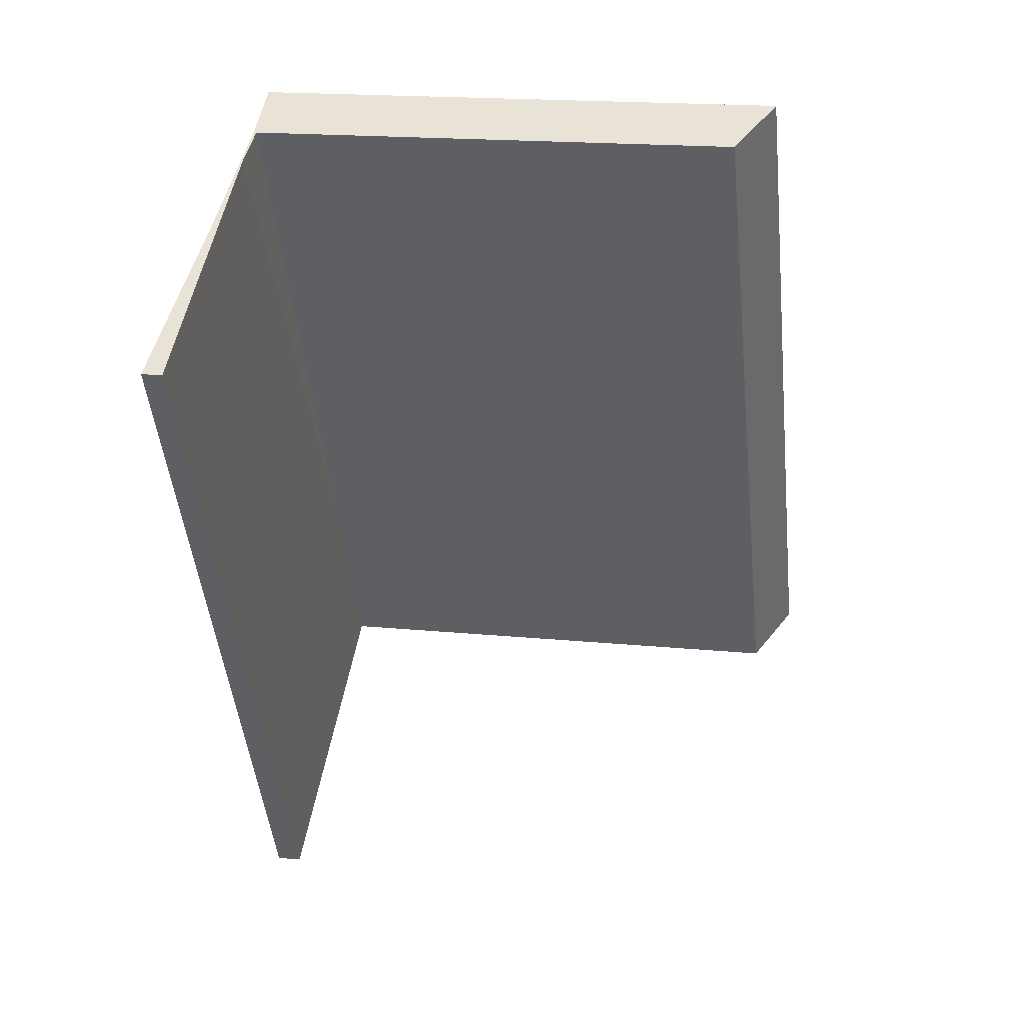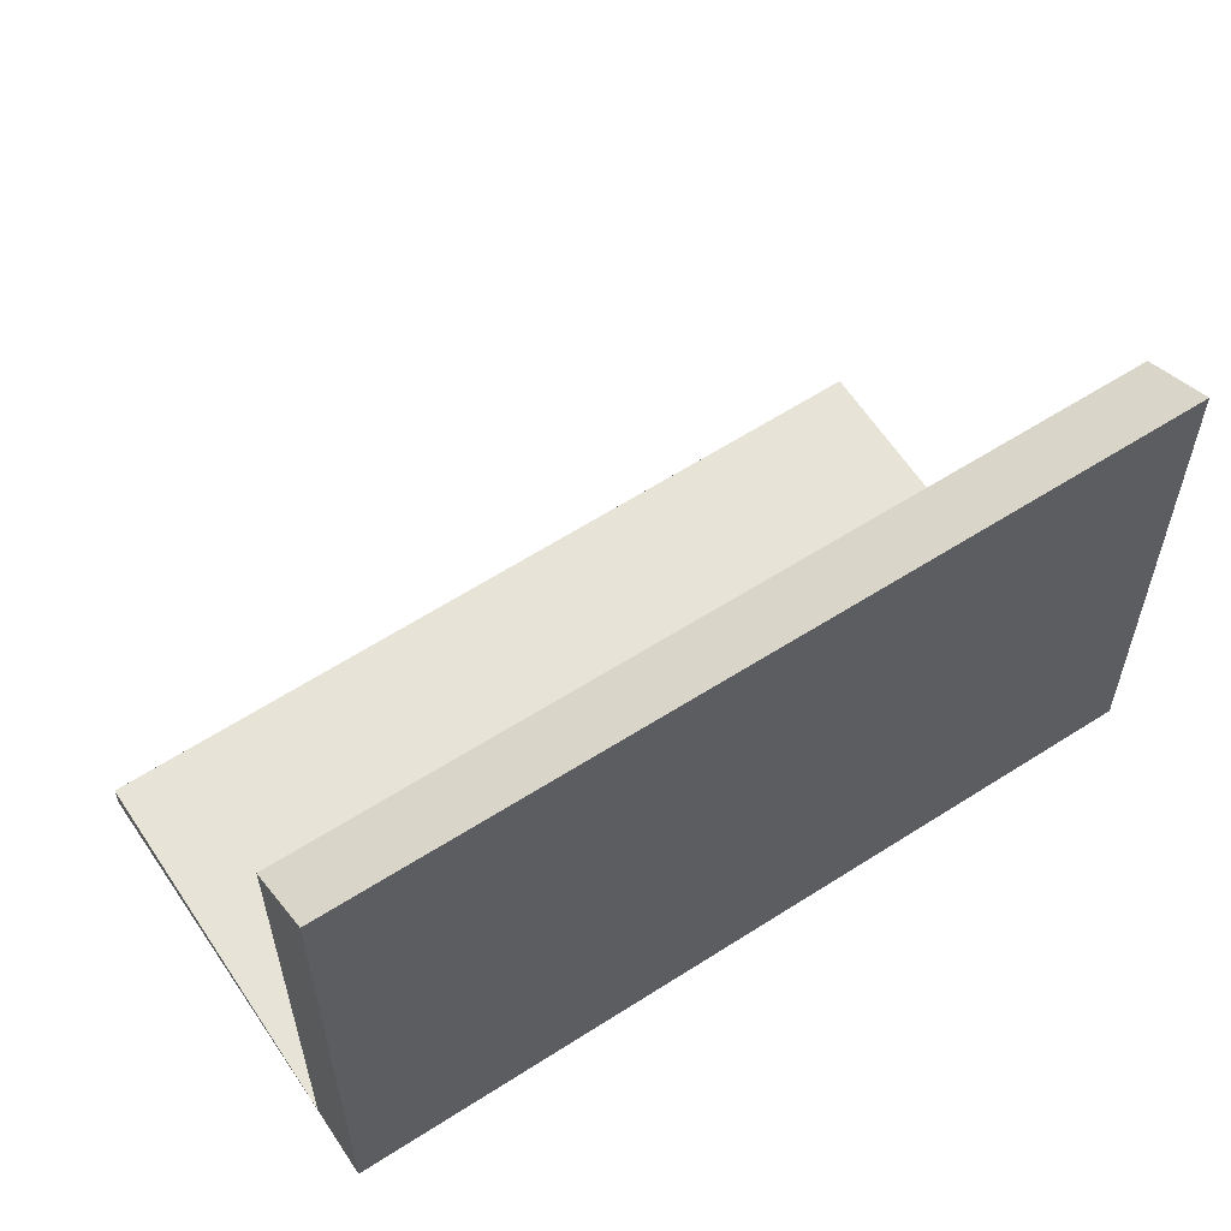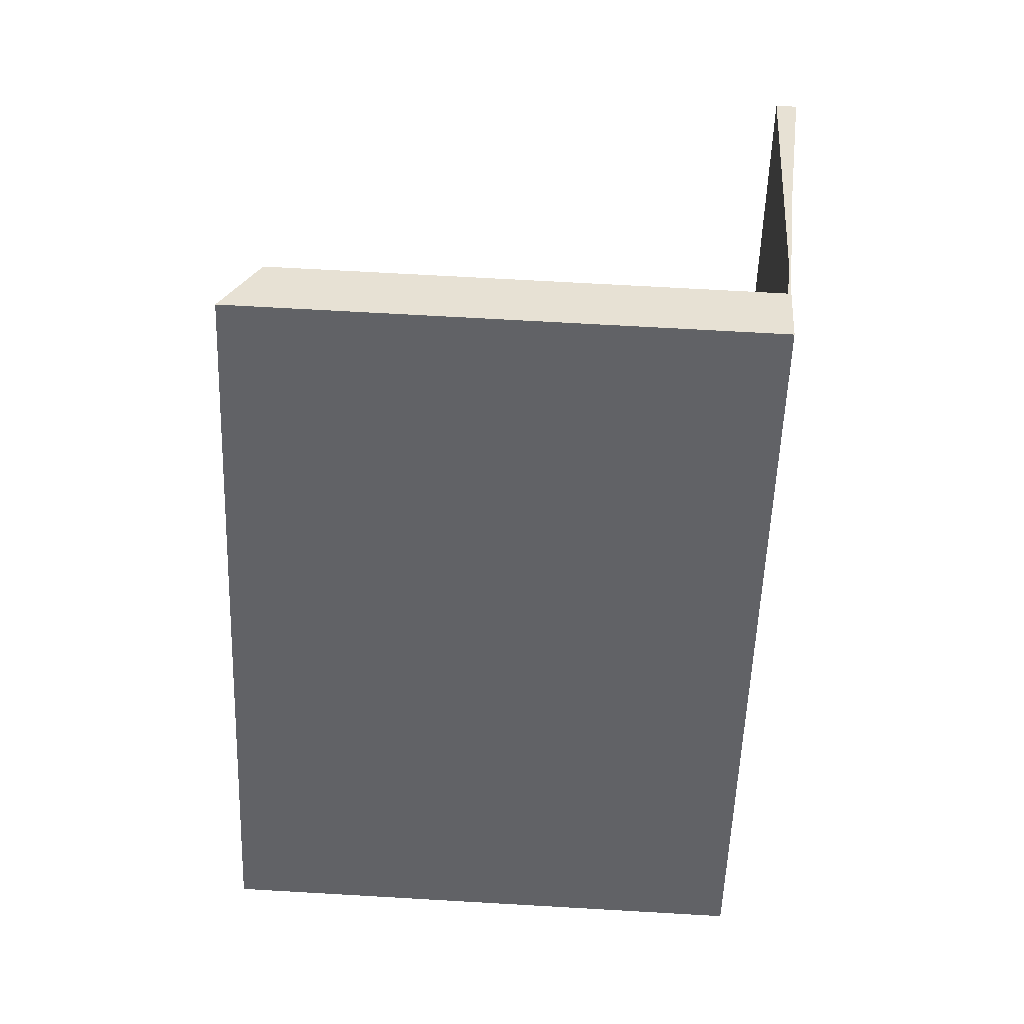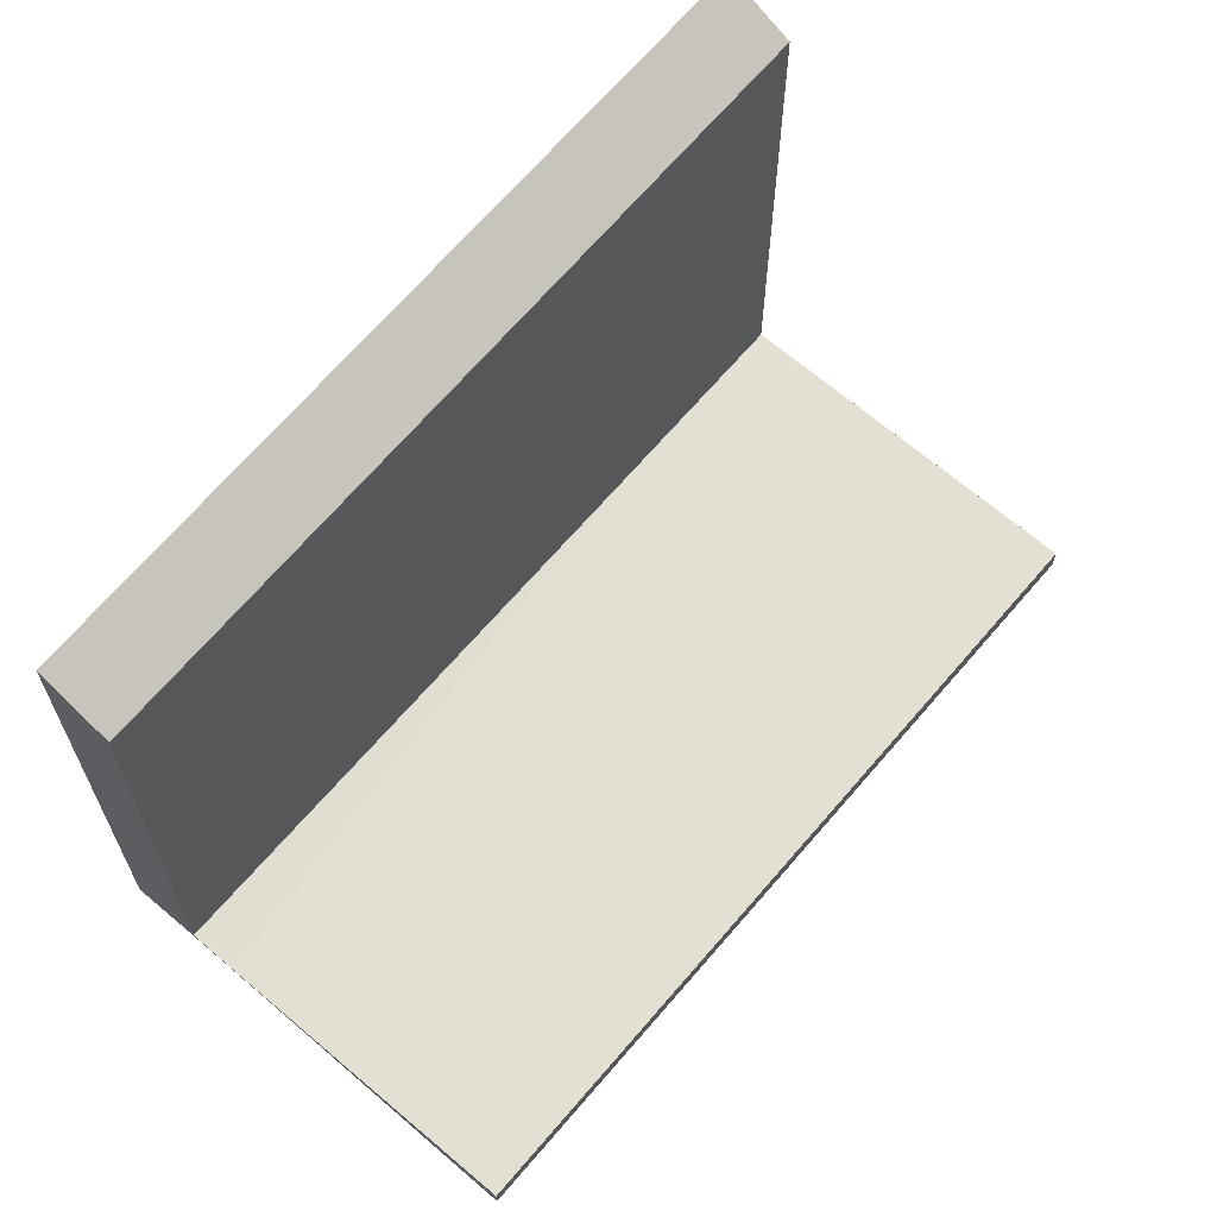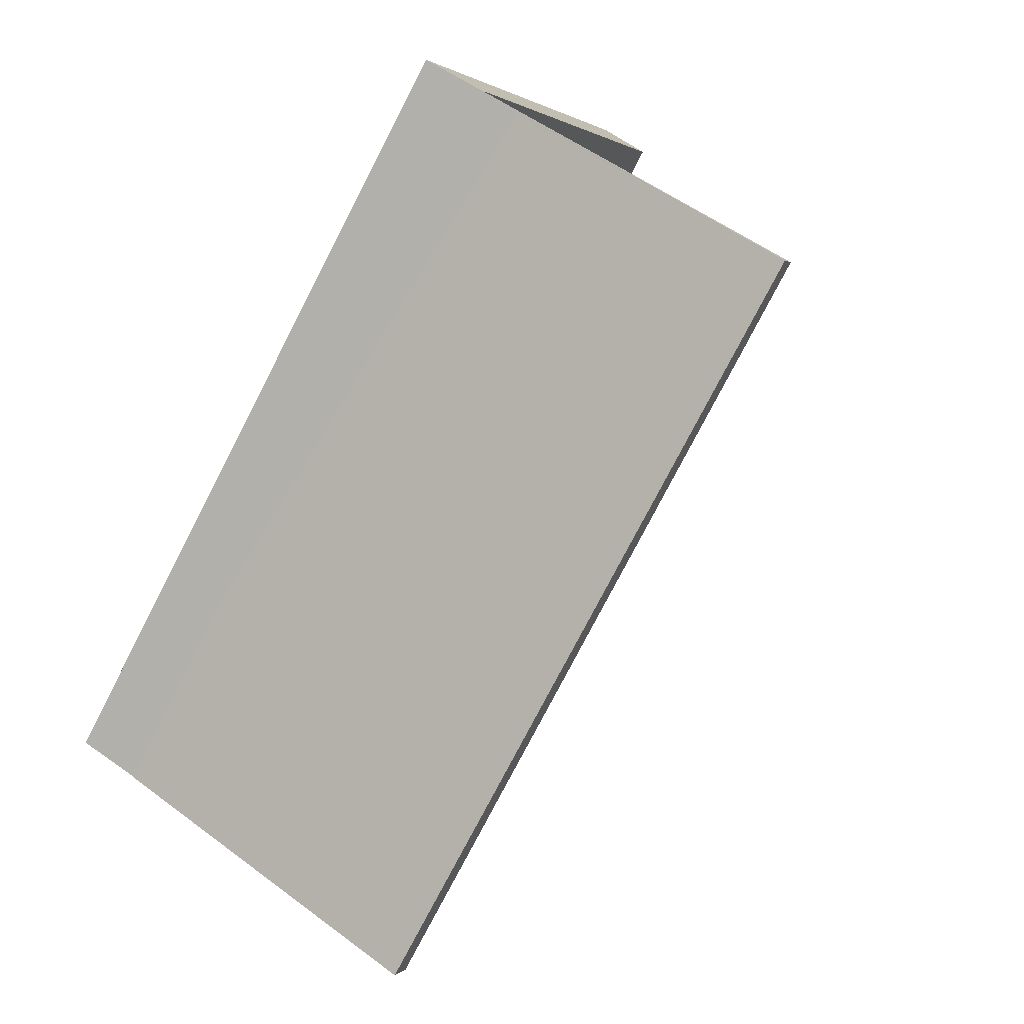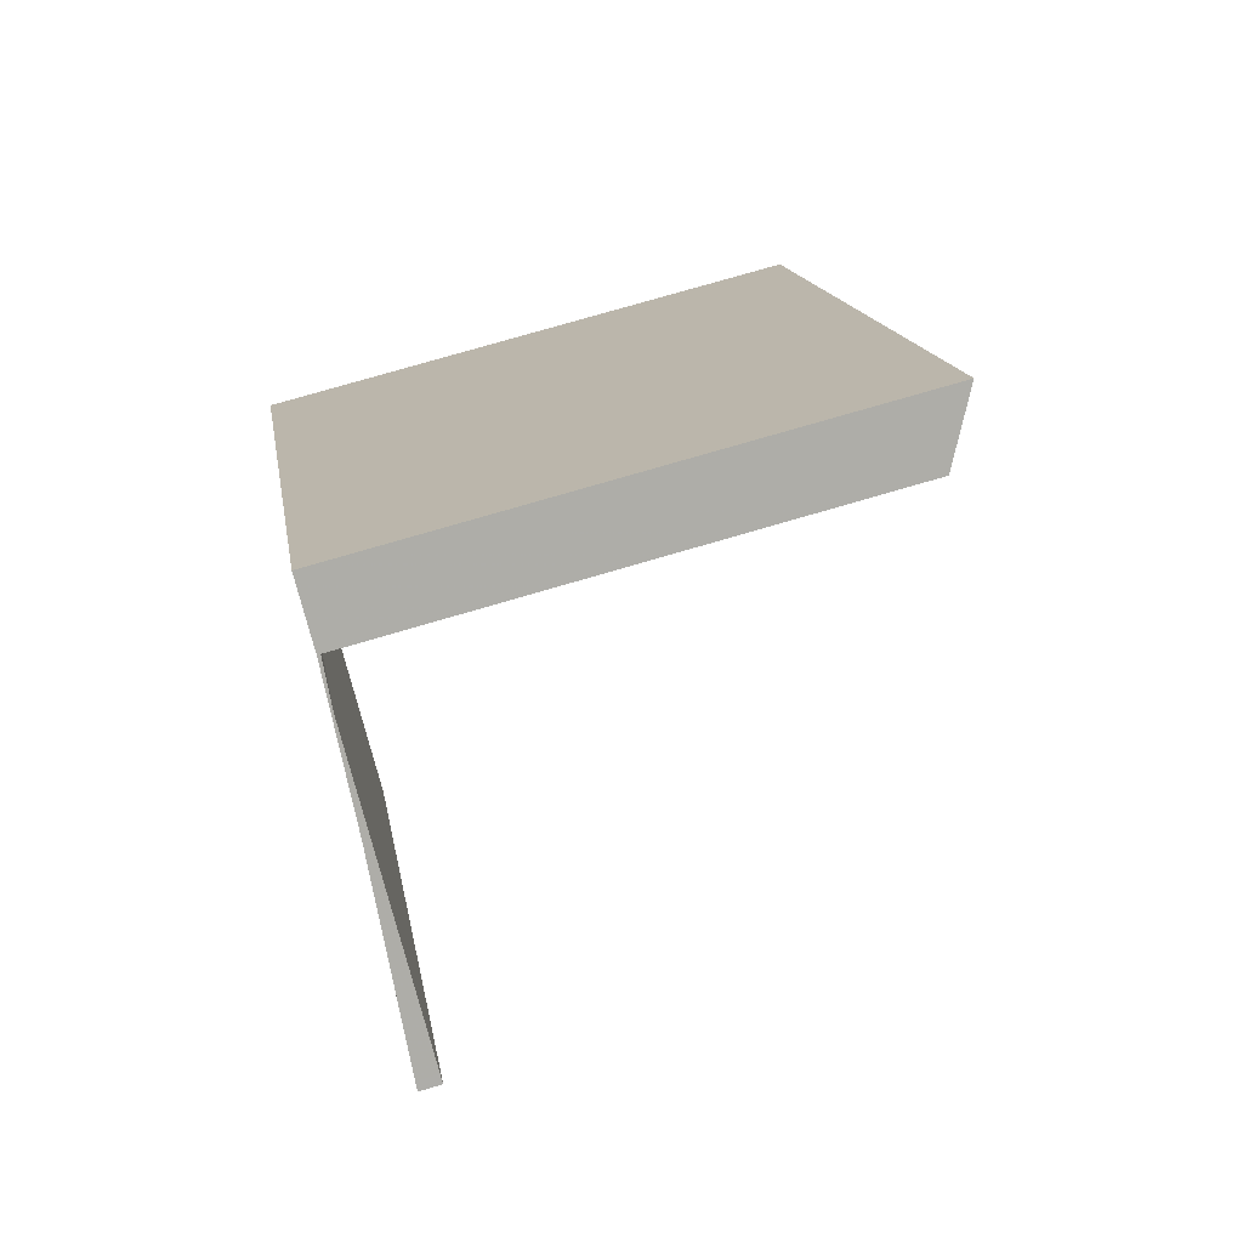
<metadata>
{"format":"obj","ext":"obj","renderer":"f3d","projection":"perspective","resolution":1024,"background":"white","views":[{"elev":18.2,"azim":-79.2,"up":"+Y"},{"elev":61.7,"azim":86.4,"up":"+Z"},{"elev":68.6,"azim":93.3,"up":"+Y"},{"elev":67.1,"azim":-109.9,"up":"+Z"},{"elev":1.4,"azim":-158.2,"up":"+Y"},{"elev":74.7,"azim":-106.5,"up":"+Y"}]}
</metadata>
<code>
v -2368 -63.19 -0.234
v -2364 -71 -0.2821
v -2364 -60.81 5.99
v -2359 -68.62 6.095
v -2360 -69 -0.01338
v -2364 -61.19 0.03473
v -2364 -62.75 0.02513
v -2367 -64.75 -0.2436
v -2364 -61.21 0.0346
v -2368 -63.21 -0.2342
v -2365 -63.57 -0.08594
v -2366 -62.04 -0.07648
v -2366 -62.01 -0.07634
v -2365 -63.31 -0.08433
v -2367 -64.48 -0.242
v -2364 -62.48 0.02675
v -2367 -64.7 -0.2369
v -2367 -64.43 -0.2353
v -2368 -63.16 -0.2274
v -2364 -61.19 0.03473
v -2360 -69 -0.01338
v -2360 -69 5.697
v -2364 -61.19 5.592
v -2364 -62.75 5.613
v -2363 -62.37 6.011
v -2364 -61.21 5.593
v -2364 -60.83 5.991
v -2364 -62.48 5.61
v -2364 -61.19 5.592
v -2360 -69 5.697
v -2364 -62.75 0.02513
v -2364 -62.75 5.613
v -2364 -61.21 0.0346
v -2364 -61.21 5.593
v -2361 -69.83 -0.1245
v -2363 -62.11 6.008
v -2364 -62.48 0.02675
v -2364 -62.48 5.61
v -2368 -63.14 -0.2273
v -2363 -70.95 -0.2754
v -2362 -65.01 0.01117
v -2362 -65.01 0.01117
v -2364 -65.84 -0.09991
v -2362 -65.01 5.643
v -2362 -65.01 5.643
v -2362 -64.64 6.041
v -2366 -66.96 -0.2509
v -2366 -67.01 -0.2576
v -2360 -68.99 -0.01331
v -2361 -69.82 -0.1244
v -2360 -68.99 5.696
v -2359 -68.61 6.094
v -2363 -70.94 -0.2753
v -2364 -70.99 -0.2821
v -2360 -68.99 -0.01331
v -2360 -68.99 5.696
v -2368 -63.14 -0.2273
v -2368 -63.19 -0.234
v -2368 -63.19 2.776e-17
v -2368 -63.14 2.776e-17
v -2364 -70.99 -0.2821
v -2364 -71 -0.2821
v -2364 -71 0
v -2364 -70.99 0
v -2364 -60.83 5.991
v -2364 -60.81 5.99
v -2364 -60.81 0
v -2364 -60.83 8.882e-16
v -2360 -69 5.697
v -2359 -68.62 6.095
v -2359 -68.62 8.882e-16
v -2360 -69 8.882e-16
v -2361 -69.83 -0.1245
v -2360 -69 -0.01338
v -2360 -69 -1.735e-18
v -2361 -69.83 0
v -2367 -64.48 -0.242
v -2367 -64.75 -0.2436
v -2367 -64.75 0
v -2367 -64.48 -2.776e-17
v -2368 -63.19 -0.234
v -2368 -63.21 -0.2342
v -2368 -63.21 0
v -2368 -63.19 2.776e-17
v -2364 -61.19 0.03473
v -2366 -62.01 -0.07634
v -2366 -62.01 0
v -2364 -61.19 0
v -2368 -63.21 -0.2342
v -2367 -64.48 -0.242
v -2367 -64.48 -2.776e-17
v -2368 -63.21 0
v -2364 -60.81 5.99
v -2364 -61.19 5.592
v -2364 -61.19 0
v -2364 -60.81 0
v -2362 -64.64 6.041
v -2363 -62.37 6.011
v -2363 -62.37 0
v -2362 -64.64 0
v -2363 -62.11 6.008
v -2364 -60.83 5.991
v -2364 -60.83 8.882e-16
v -2363 -62.11 0
v -2363 -70.95 -0.2754
v -2361 -69.83 -0.1245
v -2361 -69.83 0
v -2363 -70.95 0
v -2363 -62.37 6.011
v -2363 -62.11 6.008
v -2363 -62.11 0
v -2363 -62.37 0
v -2366 -62.01 -0.07634
v -2368 -63.14 -0.2273
v -2368 -63.14 2.776e-17
v -2366 -62.01 0
v -2364 -71 -0.2821
v -2363 -70.95 -0.2754
v -2363 -70.95 0
v -2364 -71 0
v -2359 -68.61 6.094
v -2362 -64.64 6.041
v -2362 -64.64 0
v -2359 -68.61 -8.882e-16
v -2367 -64.75 -0.2436
v -2366 -67.01 -0.2576
v -2366 -67.01 0
v -2367 -64.75 0
v -2359 -68.62 6.095
v -2359 -68.61 6.094
v -2359 -68.61 -8.882e-16
v -2359 -68.62 8.882e-16
v -2366 -67.01 -0.2576
v -2364 -70.99 -0.2821
v -2364 -70.99 0
v -2366 -67.01 0
v -2368 -63.19 0
v -2364 -60.81 0
v -2359 -68.62 0
v -2364 -71 0
f 26 23 3 27
f 13 6 9 12
f 43 11 7 42
f 14 12 9 16
f 19 12 14 18
f 39 13 12 19
f 18 14 11 17
f 16 7 11 14
f 17 8 15 18
f 18 15 10 19
f 56 30 21 55
f 45 24 25 46
f 28 26 27 36
f 38 32 31 37
f 33 20 29 34
f 47 17 11 43
f 36 25 24 28
f 37 33 34 38
f 19 10 1 39
f 48 8 17 47
f 50 43 42 49
f 41 31 32 44
f 51 45 46 52
f 53 47 43 50
f 54 48 47 53
f 49 5 35 50
f 52 4 22 51
f 50 35 40 53
f 53 40 2 54
f 55 41 44 56
f 58 59 60 57
f 62 63 64 61
f 66 67 68 65
f 70 71 72 69
f 74 75 76 73
f 78 79 80 77
f 82 83 84 81
f 86 87 88 85
f 90 91 92 89
f 94 95 96 93
f 98 99 100 97
f 102 103 104 101
f 106 107 108 105
f 110 111 112 109
f 114 115 116 113
f 118 119 120 117
f 122 123 124 121
f 126 127 128 125
f 130 131 132 129
f 134 135 136 133
f 138 139 140 137

</code>
